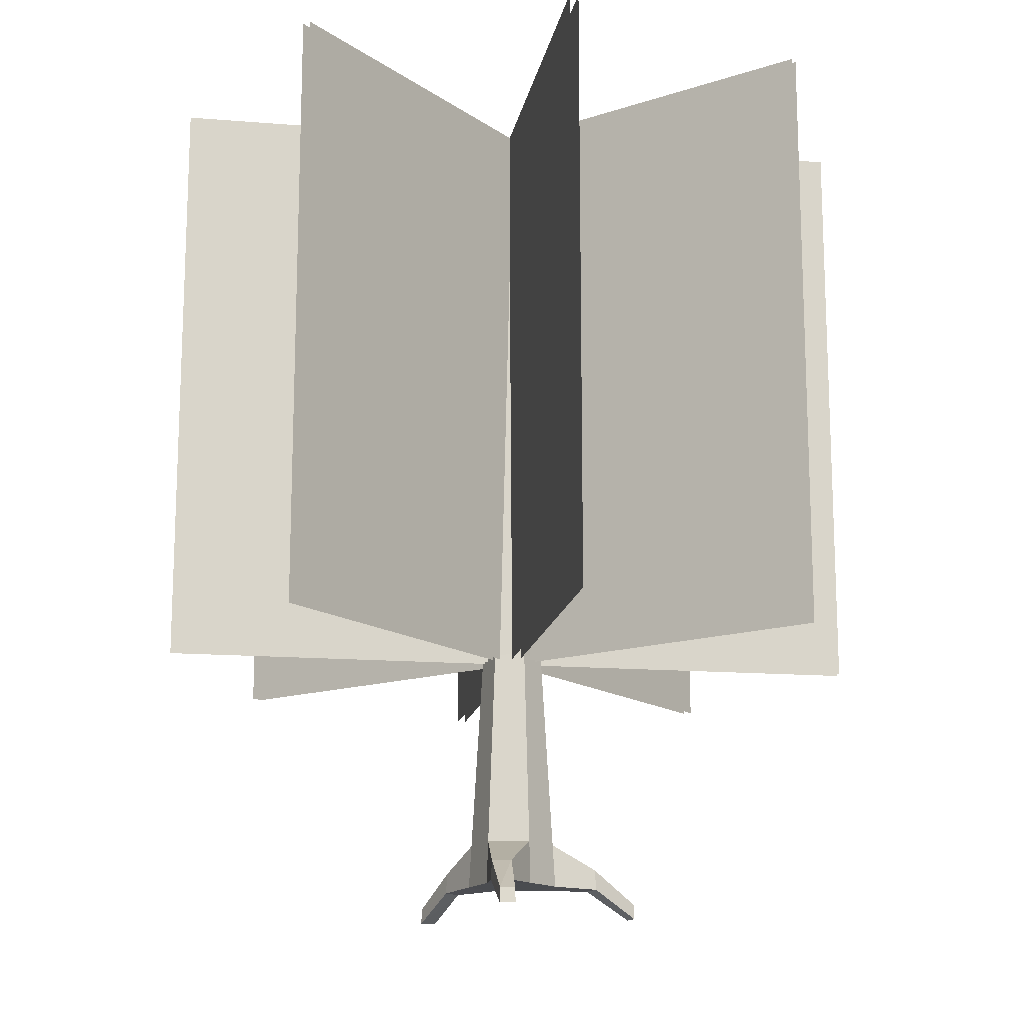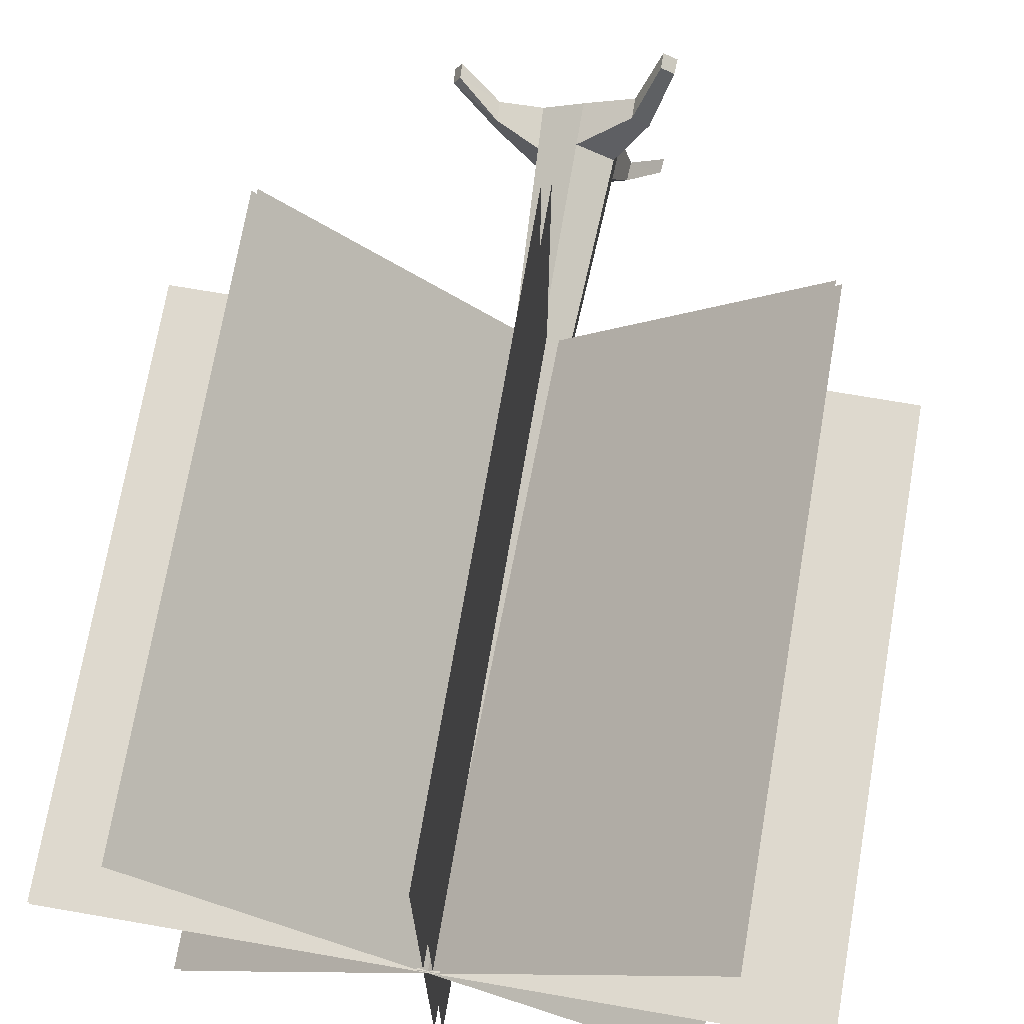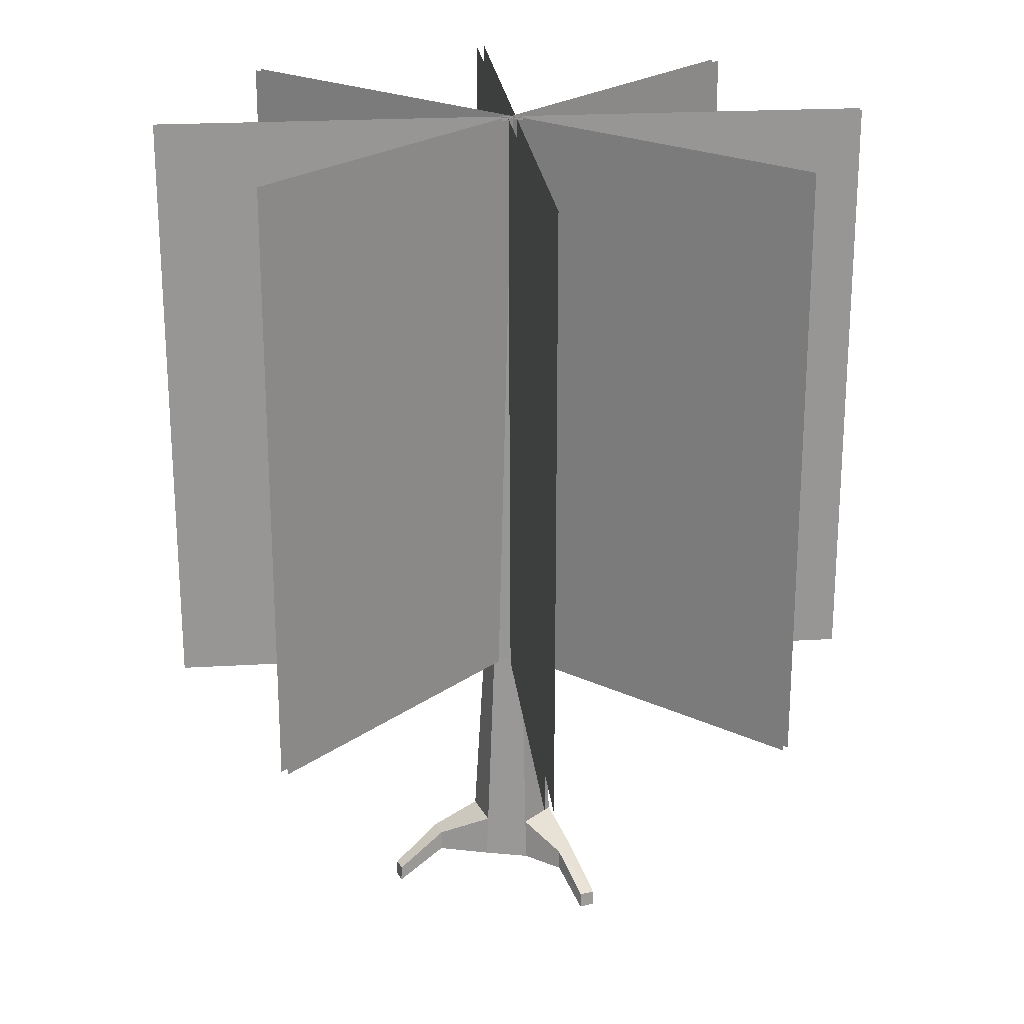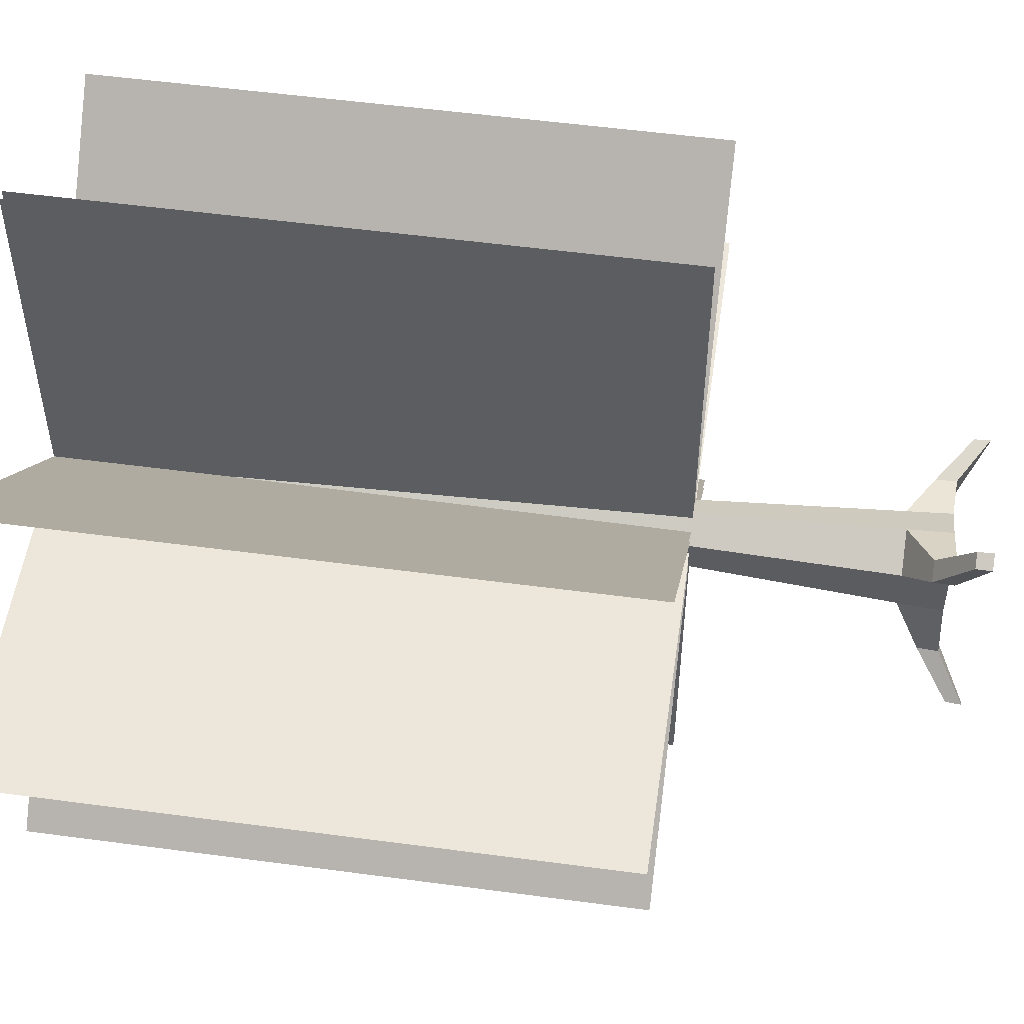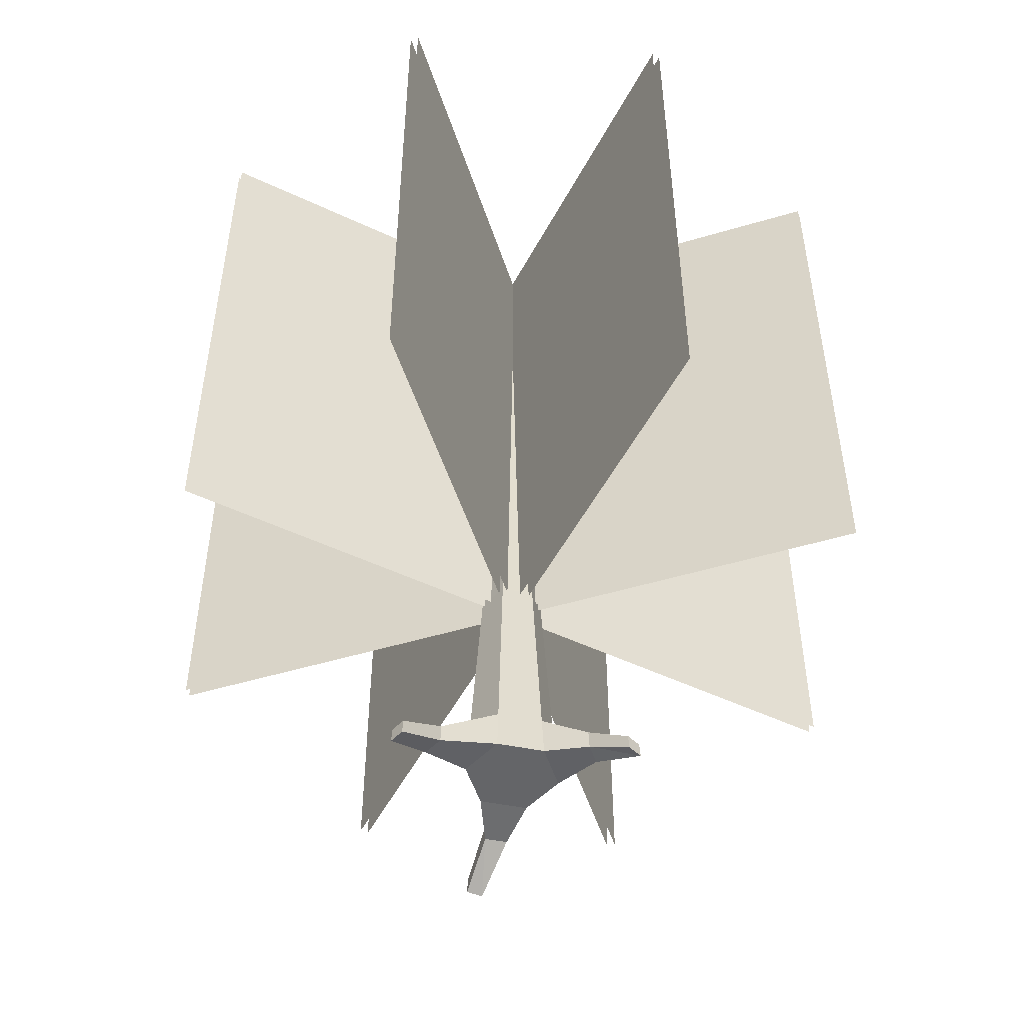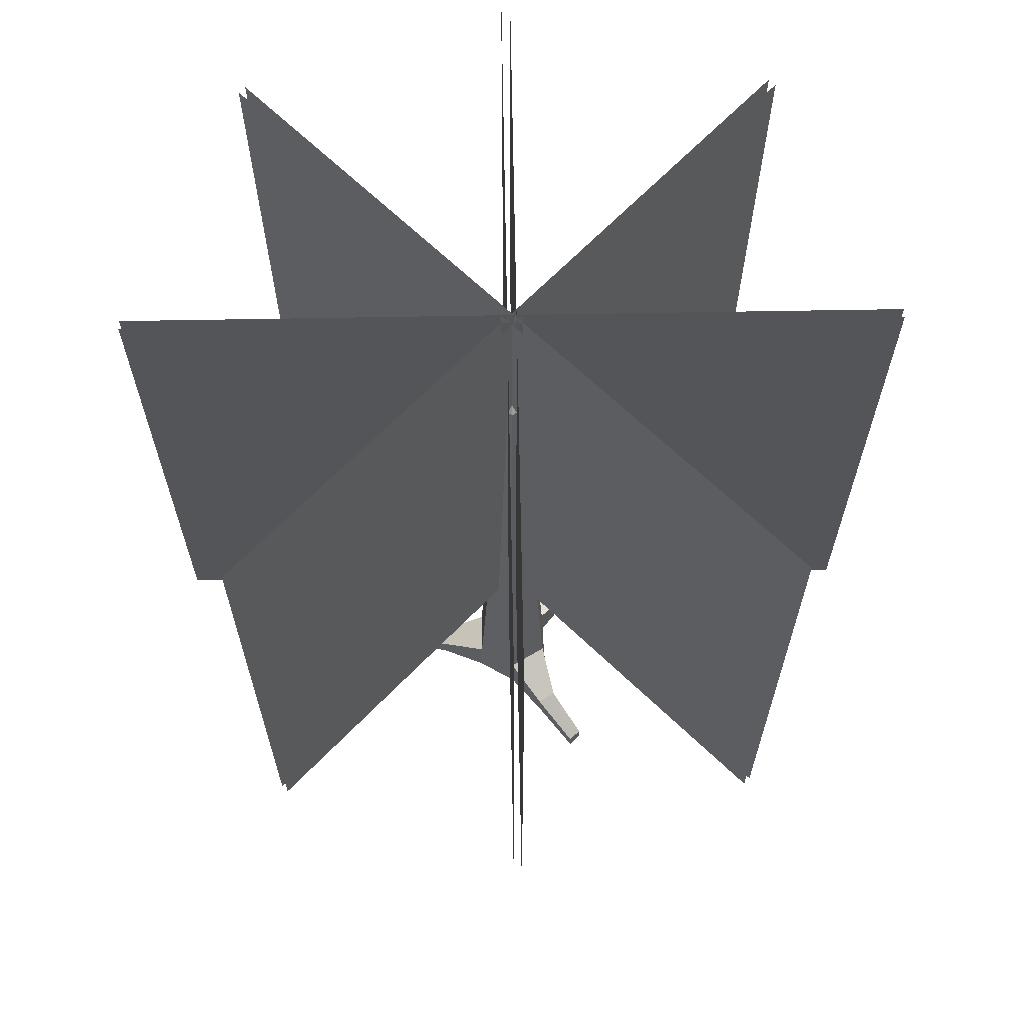
<metadata>
{"format":"obj","ext":"obj","renderer":"f3d","projection":"perspective","resolution":1024,"background":"white","views":[{"elev":-15.1,"azim":-144.8,"up":"+Y"},{"elev":71.5,"azim":-170.2,"up":"+Z"},{"elev":22.5,"azim":39.2,"up":"+Y"},{"elev":53.1,"azim":-81.8,"up":"+Z"},{"elev":-51.5,"azim":17.9,"up":"+Y"},{"elev":65.9,"azim":179.0,"up":"+Y"}]}
</metadata>
<code>
o tree01
v -0 -0.1 -0.21
v -0.1819 -0.1 -0.105
v -0.1819 -0.1 0.105
v 0 -0.1 0.21
v 0.1819 -0.1 0.105
v 0.1819 -0.1 -0.105
v -0.05362 3.003 -0.03096
v 0 3.003 -0.06192
v 0 3.003 0.06192
v -0.05362 3.003 0.03096
v 0.05362 3.003 -0.03096
v 0.05362 3.003 0.03096
v 0.1241 1.023 0.07166
v 0.1241 1.023 -0.07166
v -0.1241 1.023 0.07166
v 0 1.023 0.1433
v 0 1.023 -0.1433
v -0.1241 1.023 -0.07166
v 0 3.063 0
v 0 0.0999 0.1981
v 0.1716 0.0999 0.09907
v 0.1716 0.0999 -0.09907
v -0 0.0999 -0.1981
v -0.1716 0.0999 -0.09907
v -0.1716 0.0999 0.09907
v -0.2347 -0.1092 -0.332
v -0.1491 -0.1092 -0.3814
v -0.2272 -0.1092 0.315
v -0.3128 -0.1092 0.2656
v 0.3825 -0.1092 -0.02148
v 0.3825 -0.1092 0.07744
v 0.3777 -0.01508 0.07464
v 0.3777 -0.01508 -0.01868
v -0.1491 -0.01508 -0.3758
v -0.308 -0.01508 0.2628
v -0.2272 -0.01508 0.3095
v -0.2299 -0.01508 -0.3292
v -0.3783 -0.2374 -0.5071
v -0.3232 -0.2374 -0.5571
v -0.3226 -0.2374 0.5303
v -0.387 -0.2374 0.4931
v 0.6092 -0.2374 0.07694
v 0.5759 -0.2374 0.1434
v 0.5736 -0.1666 0.1399
v 0.605 -0.1666 0.07719
v -0.3223 -0.1666 -0.5529
v -0.3833 -0.1666 0.491
v -0.3226 -0.1666 0.5261
v -0.3743 -0.1666 -0.5058
f 24 17 23
f 23 14 22
f 20 13 16
f 25 18 24
f 14 12 13
f 18 8 17
f 13 9 16
f 16 10 15
f 20 15 25
f 22 13 21
f 15 7 18
f 17 11 14
f 12 11 19
f 11 8 19
f 7 10 19
f 9 12 19
f 10 9 19
f 8 7 19
f 5 4 3
f 4 36 28
f 1 34 23
f 3 24 2
f 4 21 20
f 1 22 6
f 21 33 22
f 29 47 35
f 32 45 33
f 31 42 43
f 3 28 29
f 25 36 20
f 2 37 26
f 23 37 24
f 5 32 21
f 1 26 27
f 3 35 25
f 6 33 30
f 5 30 31
f 42 44 43
f 40 47 41
f 39 49 46
f 31 44 32
f 36 47 48
f 26 39 27
f 28 48 40
f 30 45 42
f 37 46 49
f 28 41 29
f 26 49 38
f 27 46 34
f 24 18 17
f 23 17 14
f 20 21 13
f 25 15 18
f 14 11 12
f 18 7 8
f 13 12 9
f 16 9 10
f 20 16 15
f 22 14 13
f 15 10 7
f 17 8 11
f 3 2 5
f 2 1 5
f 1 6 5
f 4 20 36
f 1 27 34
f 3 25 24
f 4 5 21
f 1 23 22
f 21 32 33
f 29 41 47
f 32 44 45
f 31 30 42
f 3 4 28
f 25 35 36
f 2 24 37
f 23 34 37
f 5 31 32
f 1 2 26
f 3 29 35
f 6 22 33
f 5 6 30
f 42 45 44
f 40 48 47
f 39 38 49
f 31 43 44
f 36 35 47
f 26 38 39
f 28 36 48
f 30 33 45
f 37 34 46
f 28 40 41
f 26 37 49
f 27 39 46
o tree01_top
v -1.68 1 0.02
v 1.68 1 0.02
v -1.68 3.8 0.02
v 1.68 3.8 0.02
v -1.68 1 -0.02
v 1.68 1 -0.02
v -1.68 3.8 -0.02
v 1.68 3.8 -0.02
v -0.02 1 -1.68
v -0.02 1 1.68
v -0.02 3.8 -1.68
v -0.02 3.8 1.68
v 0.02 1 -1.68
v 0.02 1 1.68
v 0.02 3.8 -1.68
v 0.02 3.8 1.68
v 1.174 1 -1.202
v -1.202 1 1.174
v 1.174 3.8 -1.202
v -1.202 3.8 1.174
v 1.202 1 -1.174
v -1.174 1 1.202
v 1.202 3.8 -1.174
v -1.174 3.8 1.202
v 1.202 1 1.174
v -1.174 1 -1.202
v 1.202 3.8 1.174
v -1.174 3.8 -1.202
v 1.174 1 1.202
v -1.202 1 -1.174
v 1.174 3.8 1.202
v -1.202 3.8 -1.174
f 51 52 50
f 56 55 54
f 59 60 58
f 64 63 62
f 67 68 66
f 70 73 71
f 75 76 74
f 80 79 78
f 51 53 52
f 56 57 55
f 59 61 60
f 64 65 63
f 67 69 68
f 70 72 73
f 75 77 76
f 80 81 79

</code>
